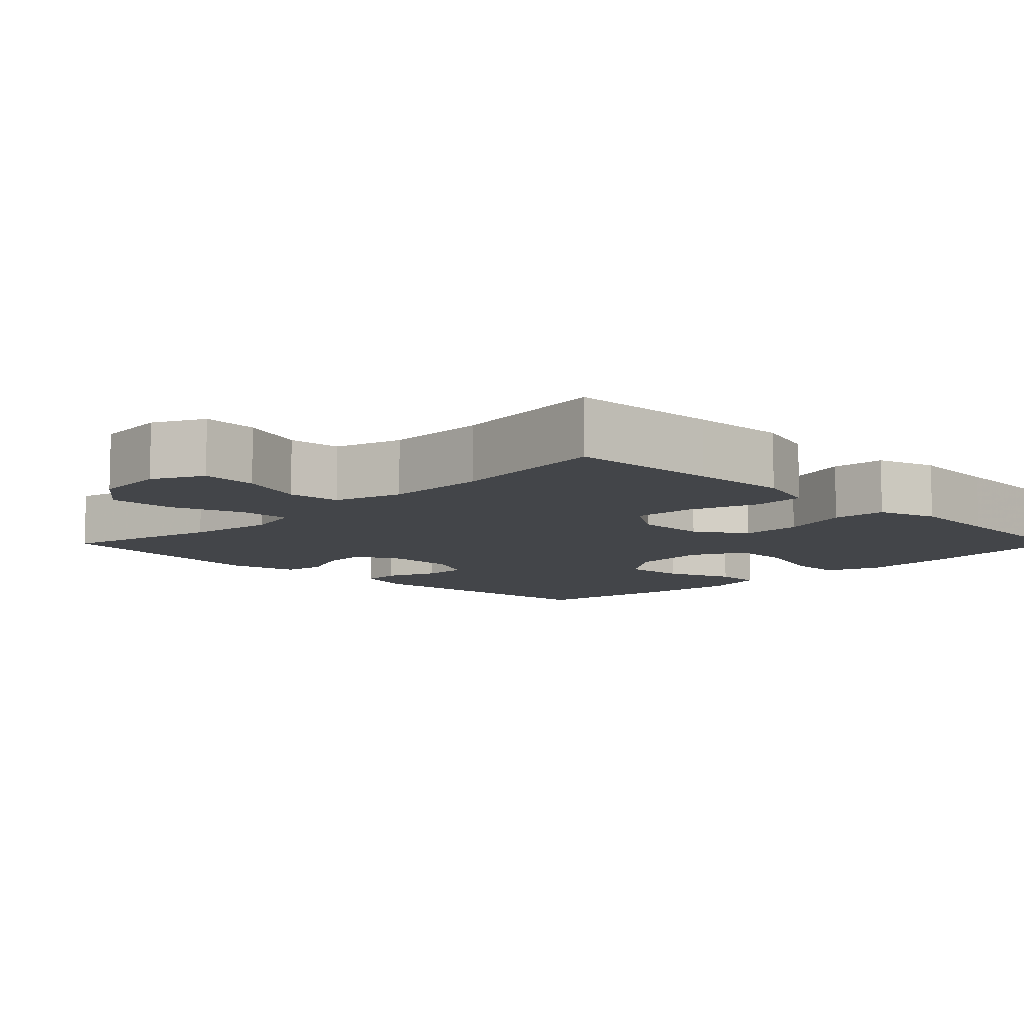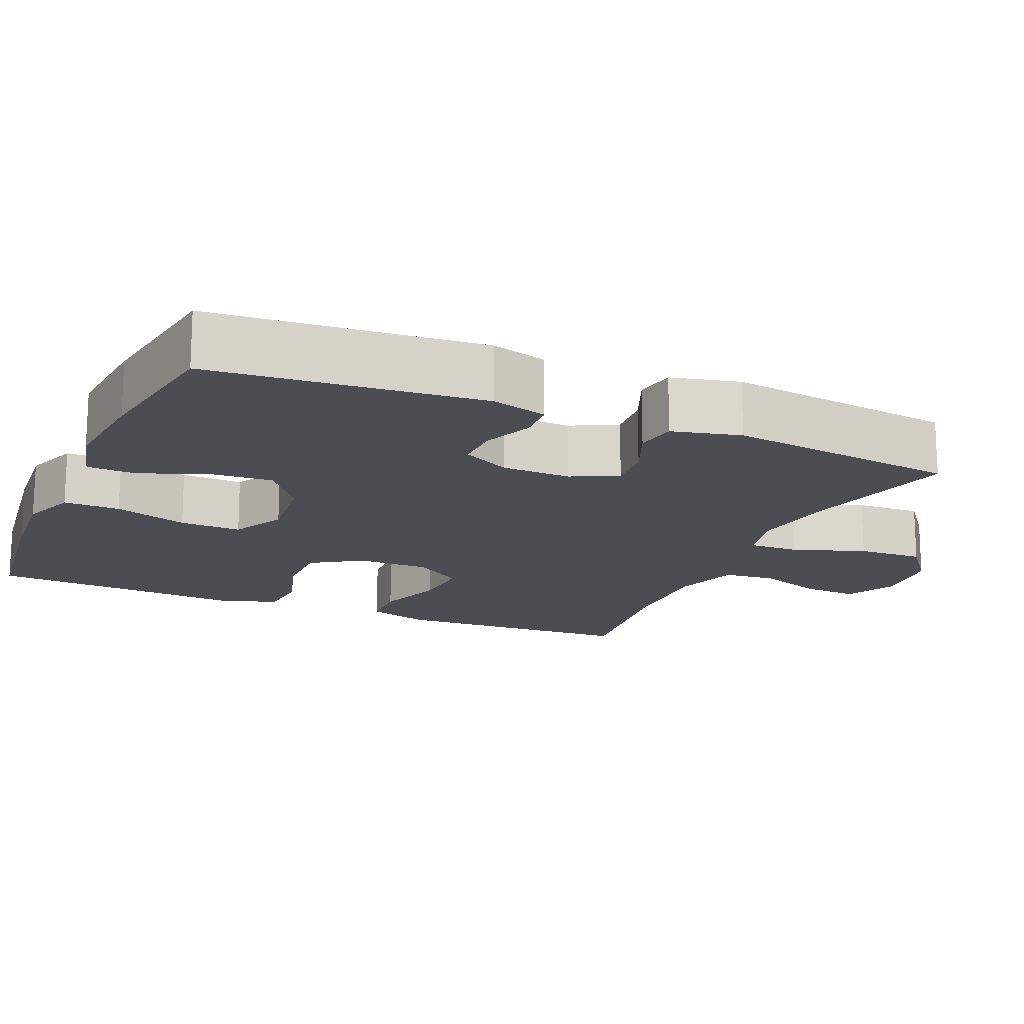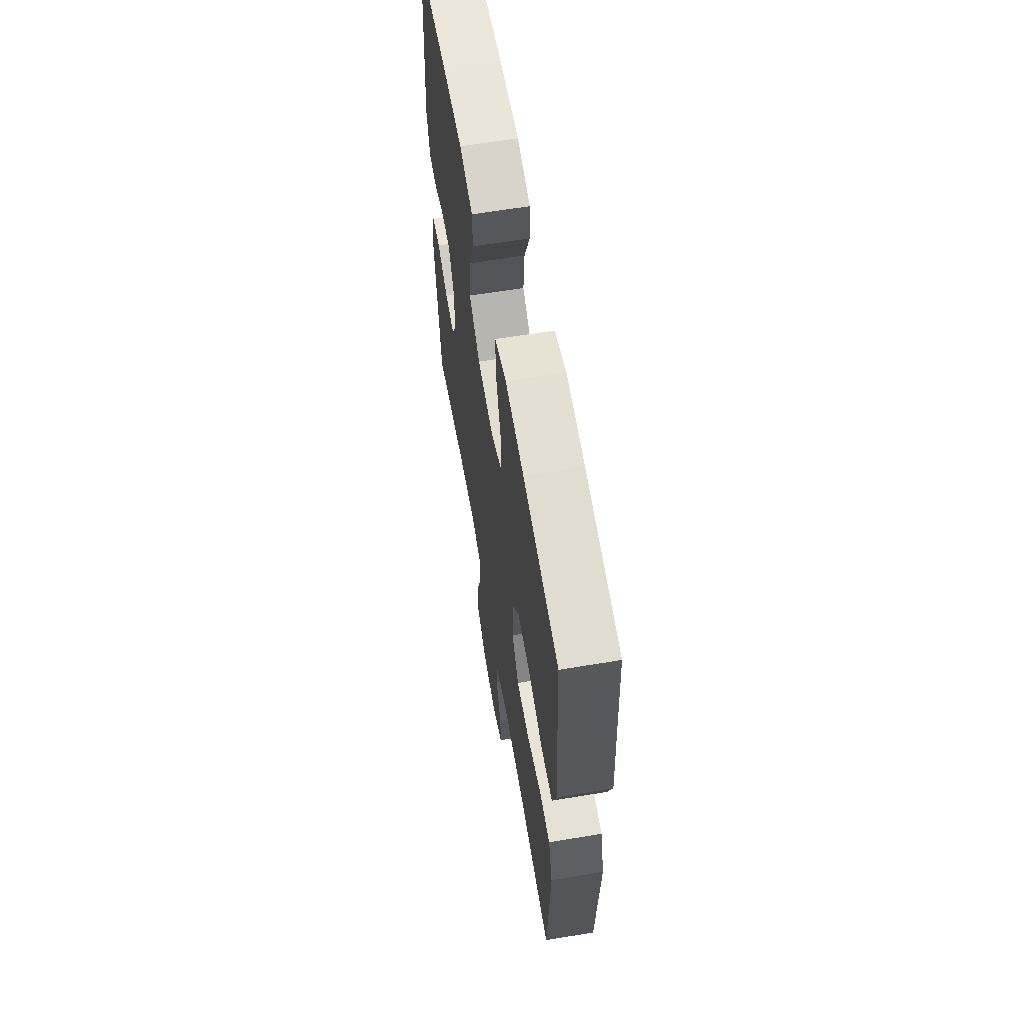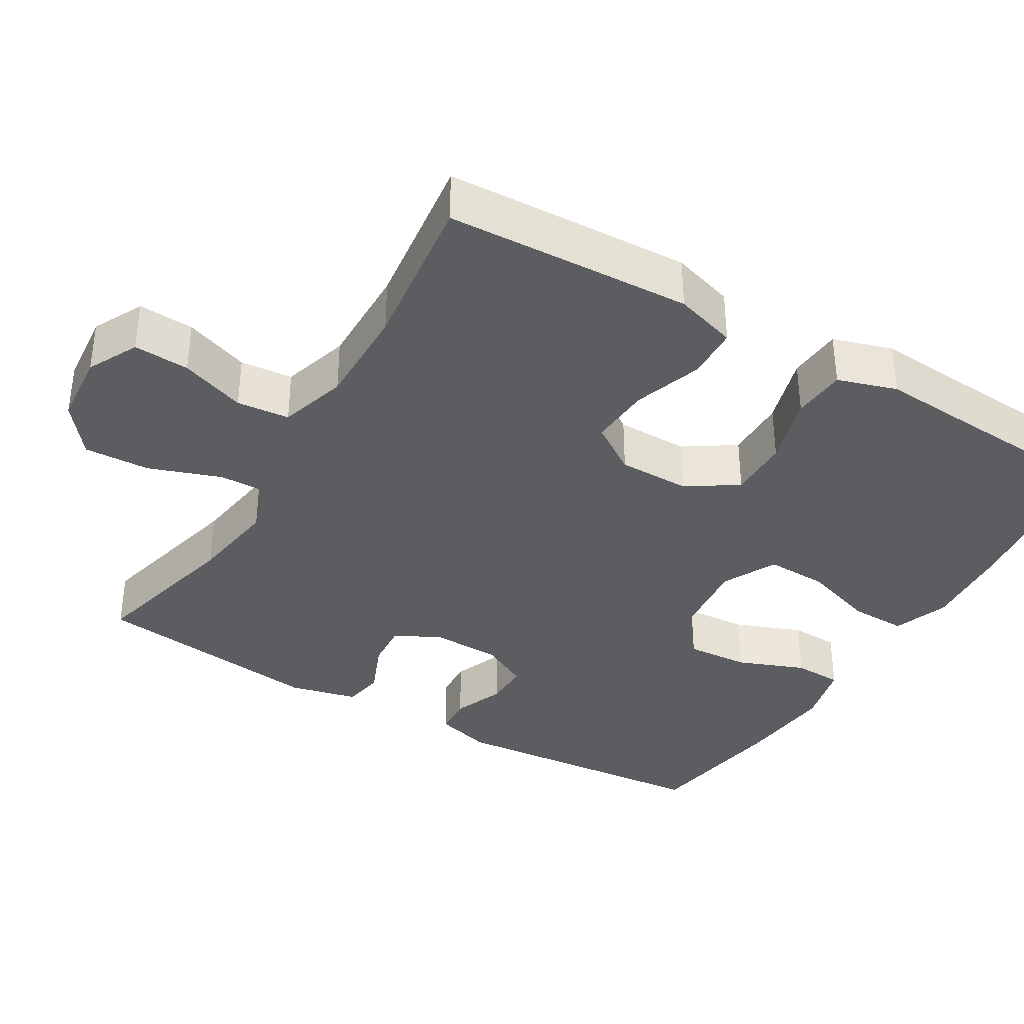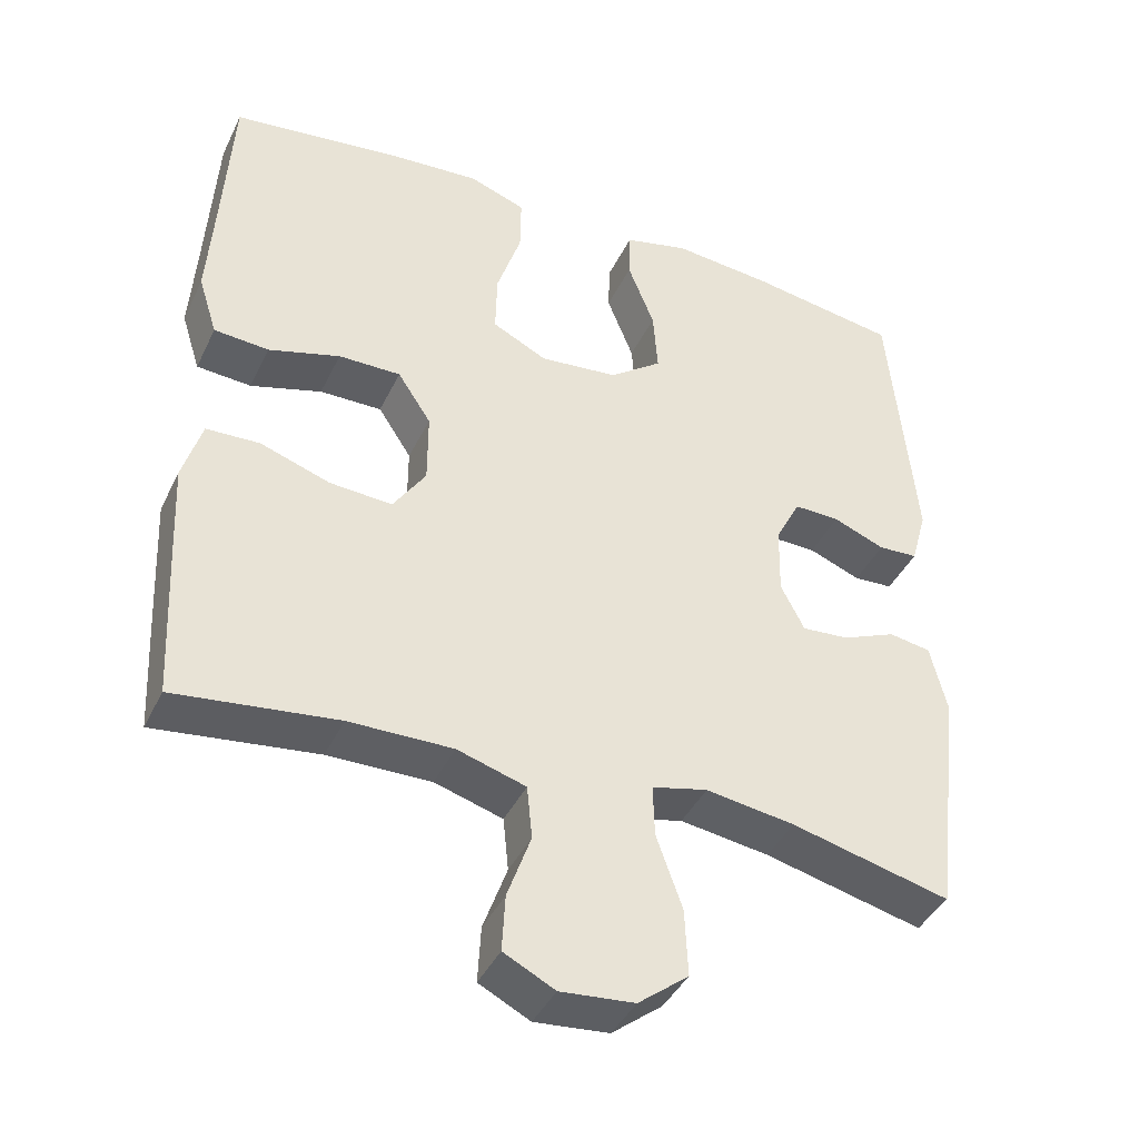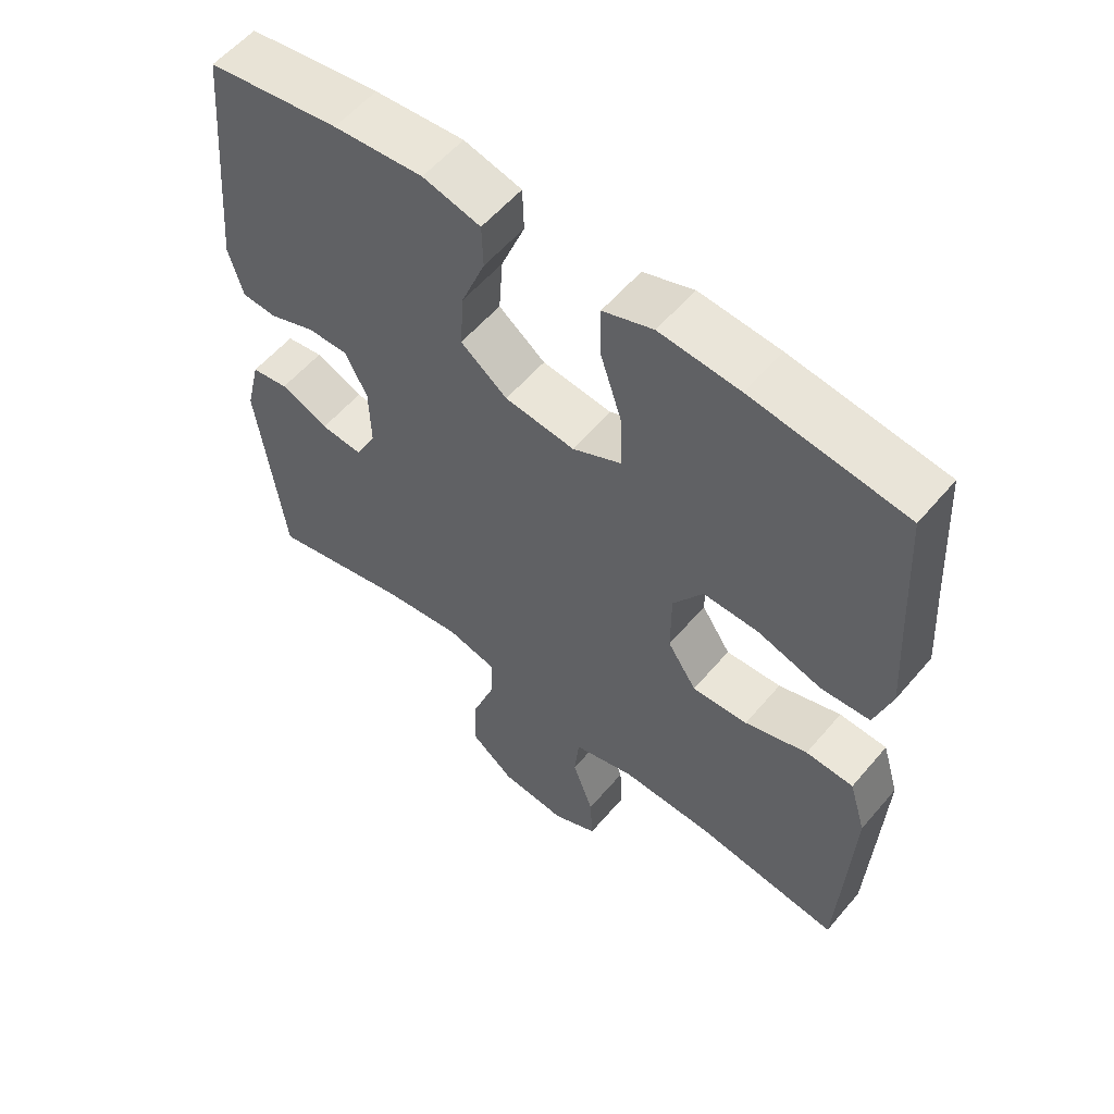
<metadata>
{"format":"obj","ext":"obj","renderer":"f3d","projection":"perspective","resolution":1024,"background":"white","views":[{"elev":-8.9,"azim":-134.9,"up":"+Y"},{"elev":-16.4,"azim":66.5,"up":"+Y"},{"elev":62.7,"azim":-99.6,"up":"+Z"},{"elev":-36.6,"azim":-120.8,"up":"+Y"},{"elev":-41.2,"azim":-24.1,"up":"+Z"},{"elev":57.2,"azim":-140.2,"up":"+Z"}]}
</metadata>
<code>
v 0.5 0.07 -0.5
v 0.291 0.07 -0.449
v 0.174 0.07 -0.432
v 0.101 0.07 -0.45
v 0.103 0.07 -0.518
v 0.137 0.07 -0.614
v 0.141 0.07 -0.702
v 0.075 0.07 -0.754
v -0.022 0.07 -0.763
v -0.089 0.07 -0.729
v -0.085 0.07 -0.655
v -0.054 0.07 -0.568
v -0.061 0.07 -0.498
v -0.151 0.07 -0.471
v -0.287 0.07 -0.473
v -0.5 0.07 -0.5
v -0.51 0.07 -0.301
v -0.516 0.07 -0.173
v -0.491 0.07 -0.09
v -0.421 0.07 -0.087
v -0.329 0.07 -0.118
v -0.247 0.07 -0.123
v -0.204 0.07 -0.058
v -0.204 0.07 0.038
v -0.248 0.07 0.105
v -0.33 0.07 0.104
v -0.424 0.07 0.076
v -0.496 0.07 0.081
v -0.521 0.07 0.16
v -0.513 0.07 0.282
v -0.5 0.07 0.5
v -0.274 0.07 0.529
v -0.156 0.07 0.538
v -0.082 0.07 0.511
v -0.083 0.07 0.436
v -0.115 0.07 0.338
v -0.117 0.07 0.256
v -0.045 0.07 0.22
v 0.058 0.07 0.231
v 0.127 0.07 0.283
v 0.121 0.07 0.367
v 0.086 0.07 0.456
v 0.088 0.07 0.521
v 0.173 0.07 0.542
v 0.305 0.07 0.53
v 0.5 0.07 0.5
v 0.533 0.07 0.141
v 0.512 0.07 0.066
v 0.46 0.07 0.063
v 0.392 0.07 0.09
v 0.332 0.07 0.091
v 0.299 0.07 0.027
v 0.297 0.07 -0.065
v 0.328 0.07 -0.126
v 0.39 0.07 -0.121
v 0.461 0.07 -0.091
v 0.516 0.07 -0.1
v 0.538 0.07 -0.191
v 0.5 0 -0.5
v 0.291 0 -0.449
v 0.174 0 -0.432
v 0.101 0 -0.45
v 0.103 0 -0.518
v 0.137 0 -0.614
v 0.141 0 -0.702
v 0.075 0 -0.754
v -0.022 0 -0.763
v -0.089 0 -0.729
v -0.085 0 -0.655
v -0.054 0 -0.568
v -0.061 0 -0.498
v -0.151 0 -0.471
v -0.287 0 -0.473
v -0.5 0 -0.5
v -0.51 0 -0.301
v -0.516 0 -0.173
v -0.491 0 -0.09
v -0.421 0 -0.087
v -0.329 0 -0.118
v -0.247 0 -0.123
v -0.204 0 -0.058
v -0.204 0 0.038
v -0.248 0 0.105
v -0.33 0 0.104
v -0.424 0 0.076
v -0.496 0 0.081
v -0.521 0 0.16
v -0.513 0 0.282
v -0.5 0 0.5
v -0.274 0 0.529
v -0.156 0 0.538
v -0.082 0 0.511
v -0.083 0 0.436
v -0.115 0 0.338
v -0.117 0 0.256
v -0.045 0 0.22
v 0.058 0 0.231
v 0.127 0 0.283
v 0.121 0 0.367
v 0.086 0 0.456
v 0.088 0 0.521
v 0.173 0 0.542
v 0.305 0 0.53
v 0.5 0 0.5
v 0.533 0 0.141
v 0.512 0 0.066
v 0.46 0 0.063
v 0.392 0 0.09
v 0.332 0 0.091
v 0.299 0 0.027
v 0.297 0 -0.065
v 0.328 0 -0.126
v 0.39 0 -0.121
v 0.461 0 -0.091
v 0.516 0 -0.1
v 0.538 0 -0.191
f 58 1 2
f 57 58 2
f 56 57 2
f 55 56 2
f 54 55 2 3
f 53 54 3 4
f 52 53 4
f 48 49 50
f 47 48 50
f 46 47 50
f 45 46 50
f 44 45 50
f 43 44 50
f 42 43 50
f 41 42 50
f 40 41 50 51
f 39 40 51 52
f 34 35 36
f 33 34 36
f 32 33 36
f 31 32 36
f 30 31 36
f 30 36 37
f 29 30 37
f 28 29 37
f 27 28 37
f 26 27 37
f 25 26 37 38
f 19 20 21
f 18 19 21
f 17 18 21
f 16 17 21
f 15 16 21
f 14 15 21 22
f 13 14 22 23
f 10 11 12
f 9 10 12
f 8 9 12
f 7 8 12
f 6 7 12
f 5 6 12
f 4 5 12 13
f 13 23 24
f 4 13 24
f 52 4 24
f 38 39 52
f 25 38 52
f 24 25 52
f 60 59 116
f 60 116 115
f 60 115 114
f 60 114 113
f 61 60 113 112
f 62 61 112 111
f 62 111 110
f 108 107 106
f 108 106 105
f 108 105 104
f 108 104 103
f 108 103 102
f 108 102 101
f 108 101 100
f 108 100 99
f 109 108 99 98
f 110 109 98 97
f 94 93 92
f 94 92 91
f 94 91 90
f 94 90 89
f 94 89 88
f 95 94 88
f 95 88 87
f 95 87 86
f 95 86 85
f 95 85 84
f 96 95 84 83
f 79 78 77
f 79 77 76
f 79 76 75
f 79 75 74
f 79 74 73
f 80 79 73 72
f 81 80 72 71
f 70 69 68
f 70 68 67
f 70 67 66
f 70 66 65
f 70 65 64
f 70 64 63
f 71 70 63 62
f 82 81 71
f 82 71 62
f 82 62 110
f 110 97 96
f 110 96 83
f 110 83 82
f 1 59 60 2
f 2 60 61 3
f 3 61 62 4
f 4 62 63 5
f 5 63 64 6
f 6 64 65 7
f 7 65 66 8
f 8 66 67 9
f 9 67 68 10
f 10 68 69 11
f 11 69 70 12
f 12 70 71 13
f 13 71 72 14
f 14 72 73 15
f 15 73 74 16
f 16 74 75 17
f 17 75 76 18
f 18 76 77 19
f 19 77 78 20
f 20 78 79 21
f 21 79 80 22
f 22 80 81 23
f 23 81 82 24
f 24 82 83 25
f 25 83 84 26
f 26 84 85 27
f 27 85 86 28
f 28 86 87 29
f 29 87 88 30
f 30 88 89 31
f 31 89 90 32
f 32 90 91 33
f 33 91 92 34
f 34 92 93 35
f 35 93 94 36
f 36 94 95 37
f 37 95 96 38
f 38 96 97 39
f 39 97 98 40
f 40 98 99 41
f 41 99 100 42
f 42 100 101 43
f 43 101 102 44
f 44 102 103 45
f 45 103 104 46
f 46 104 105 47
f 47 105 106 48
f 48 106 107 49
f 49 107 108 50
f 50 108 109 51
f 51 109 110 52
f 52 110 111 53
f 53 111 112 54
f 54 112 113 55
f 55 113 114 56
f 56 114 115 57
f 57 115 116 58
f 58 116 59 1

</code>
